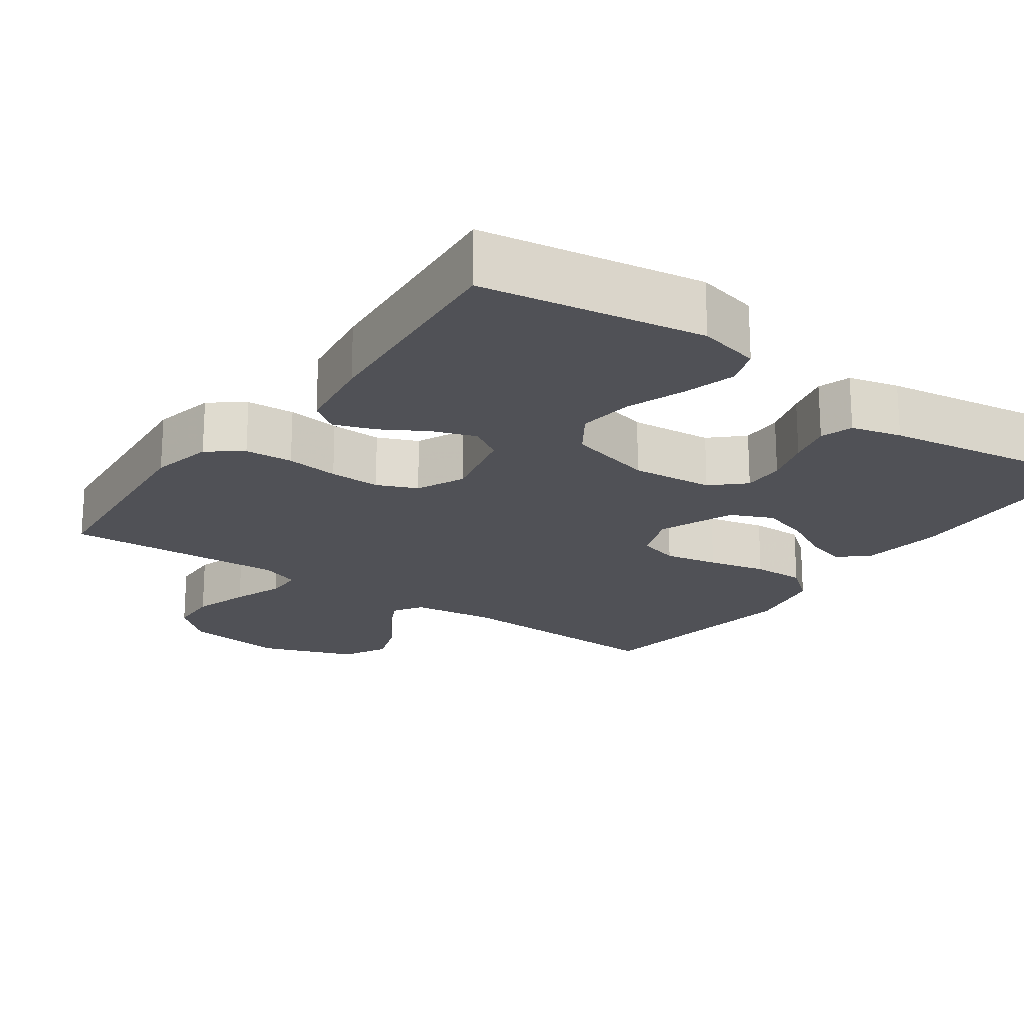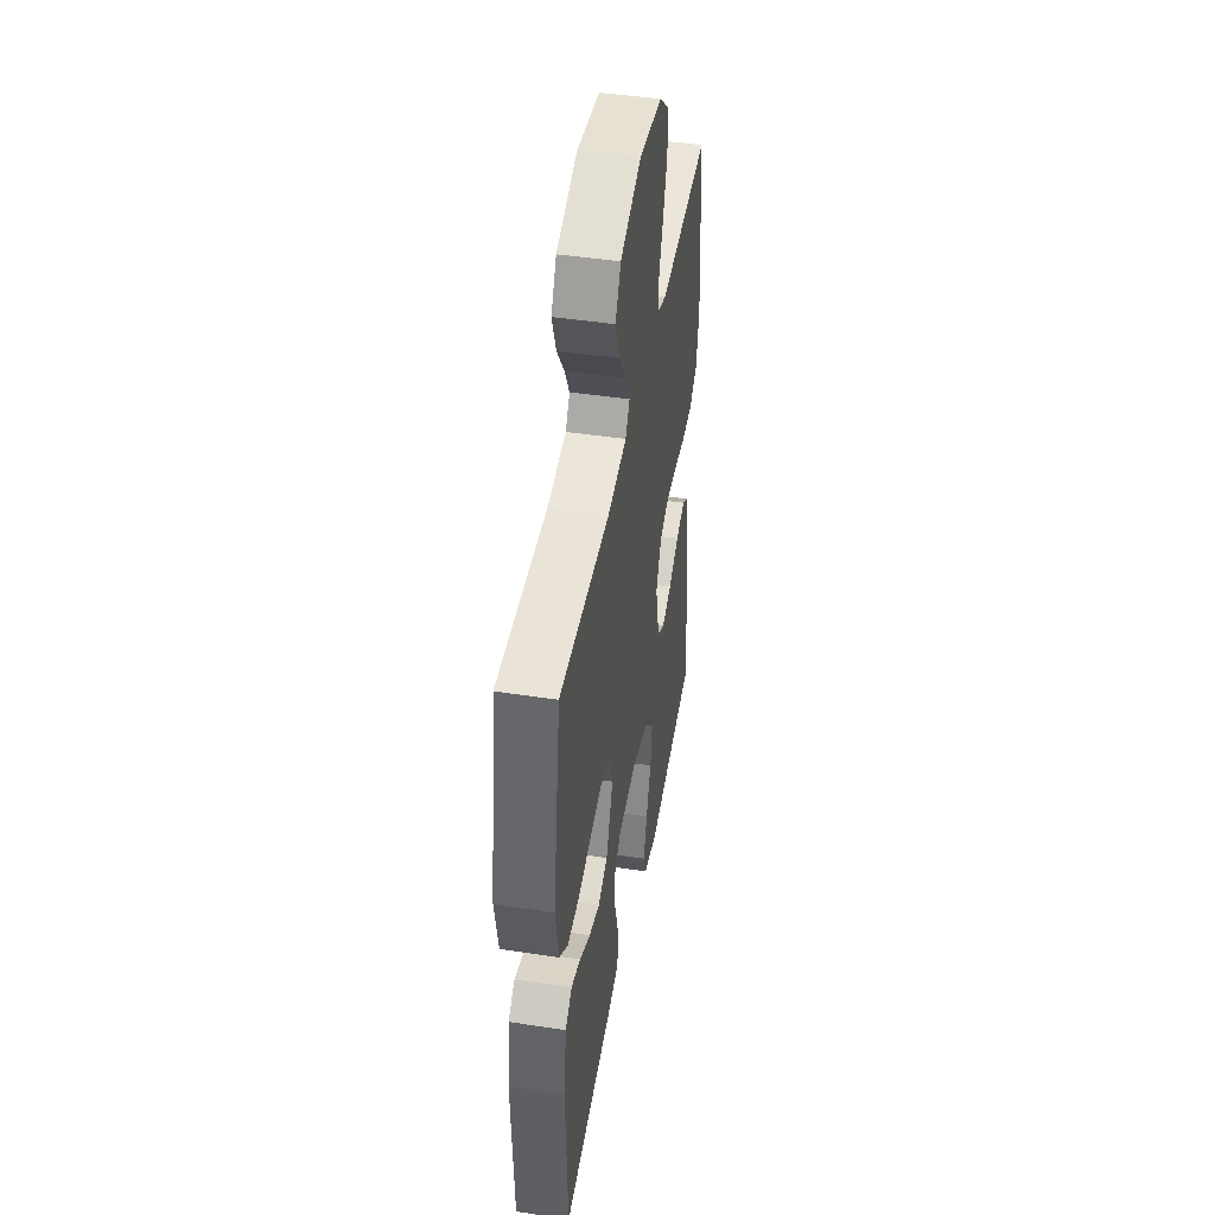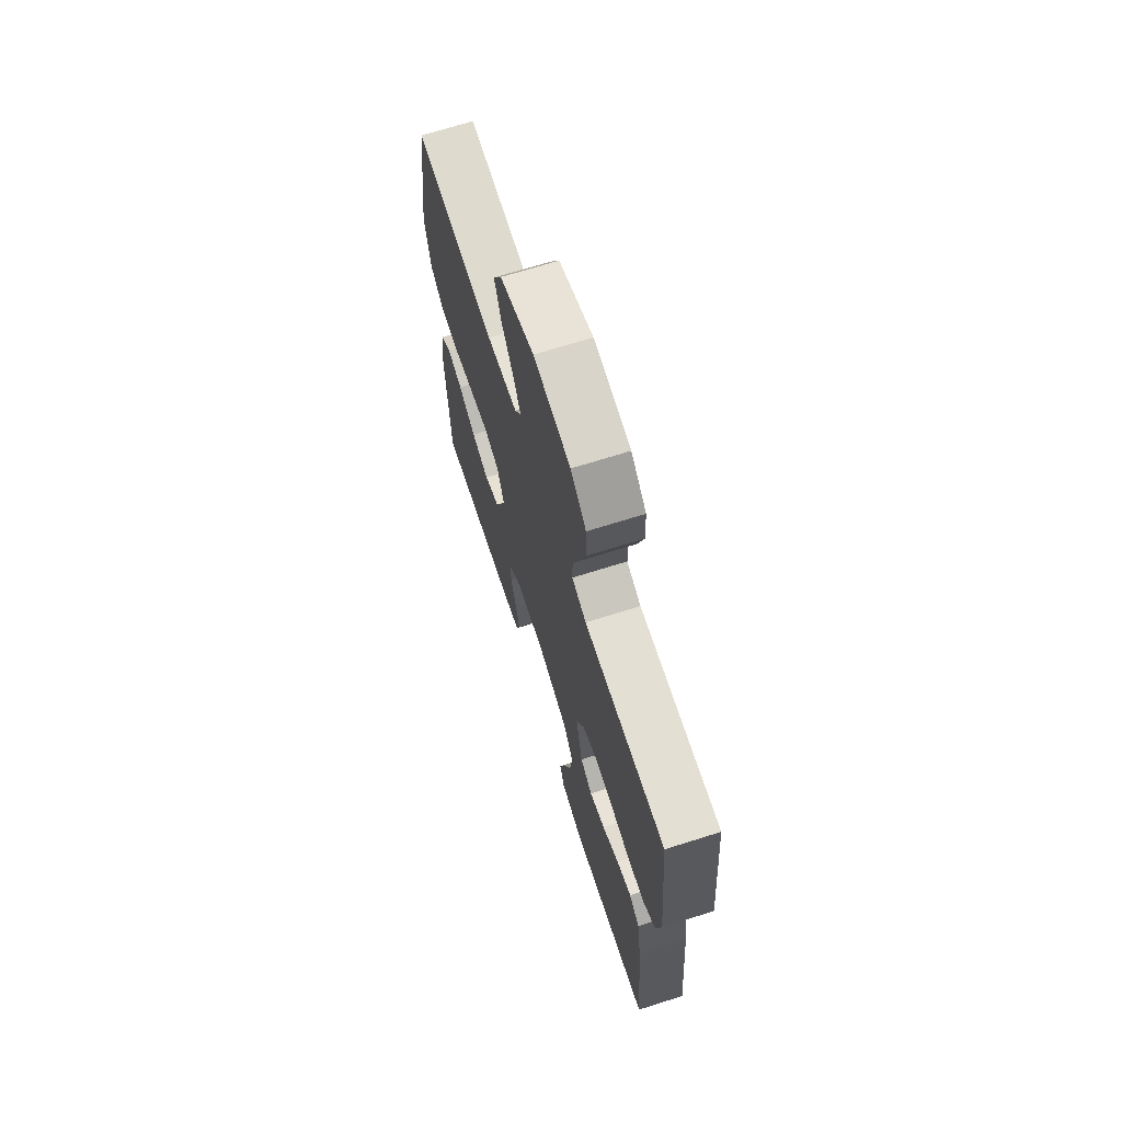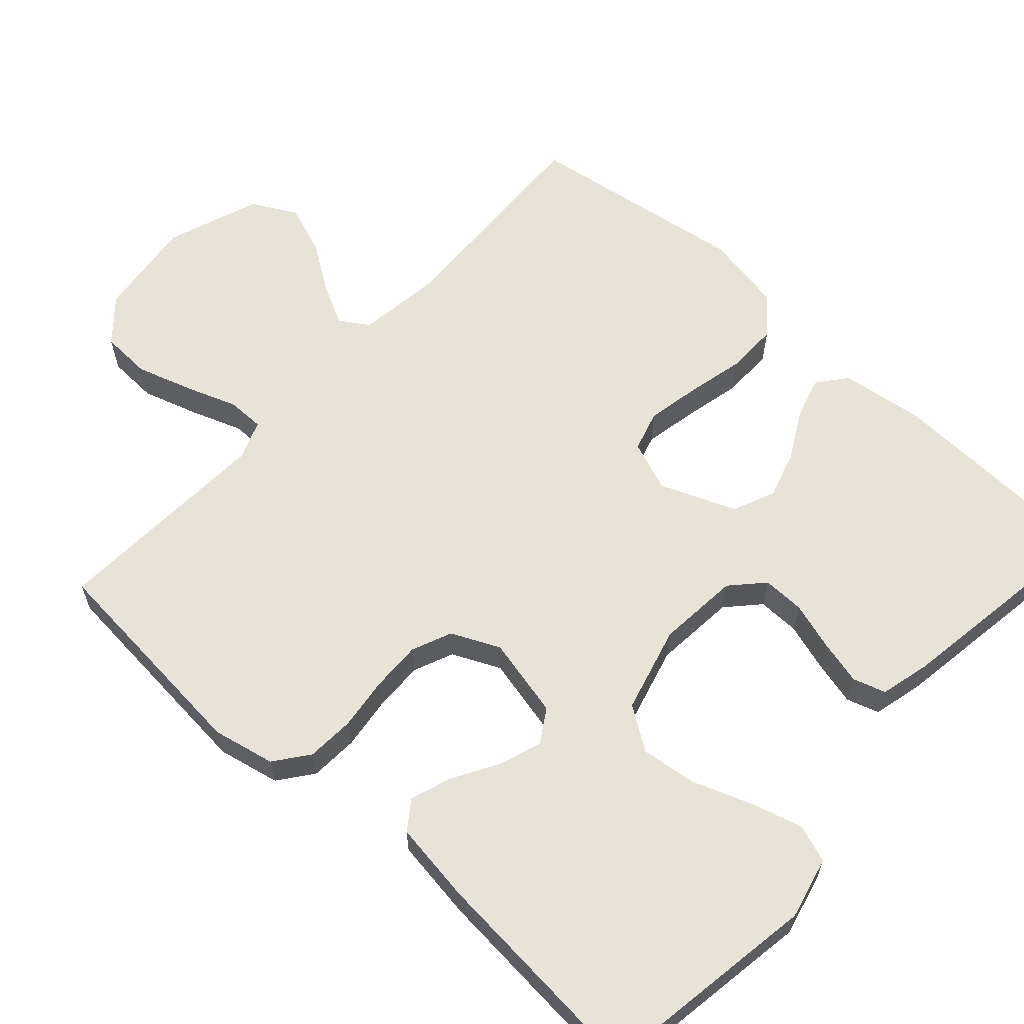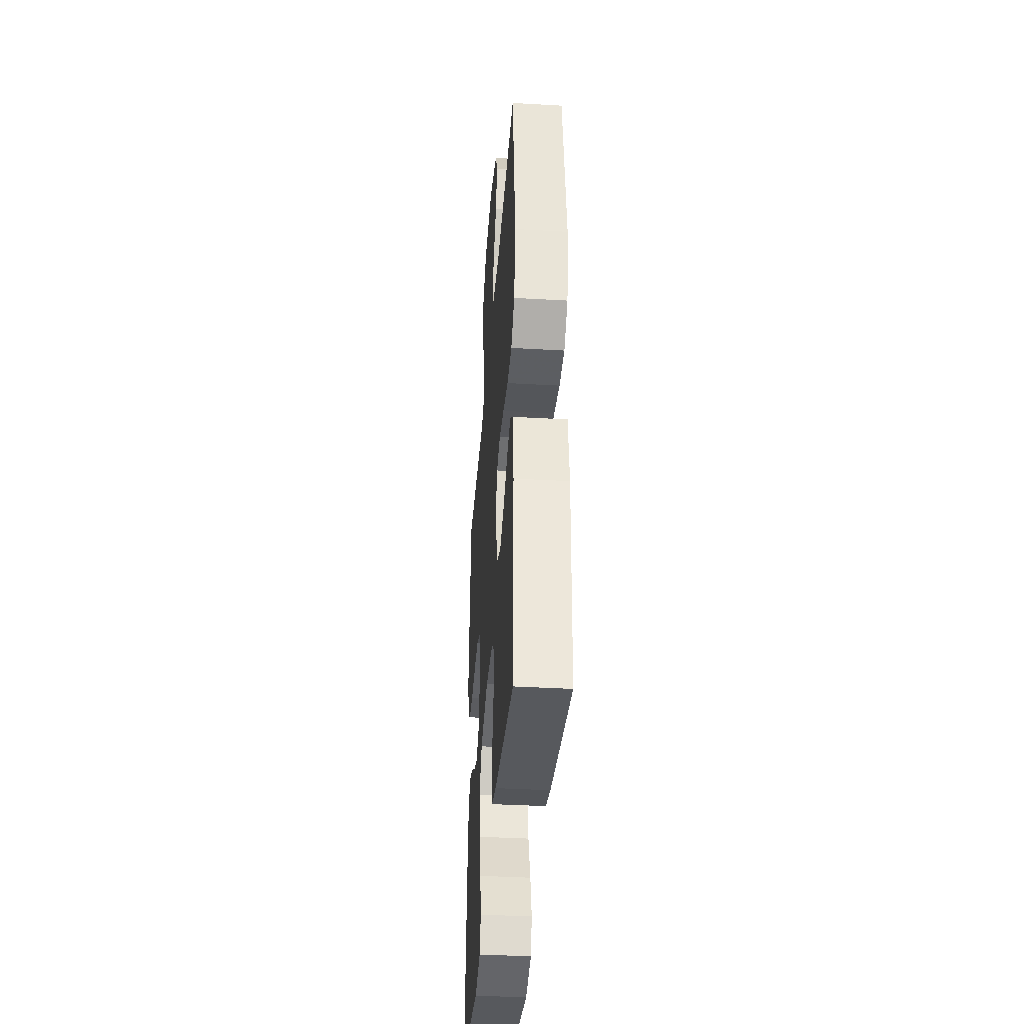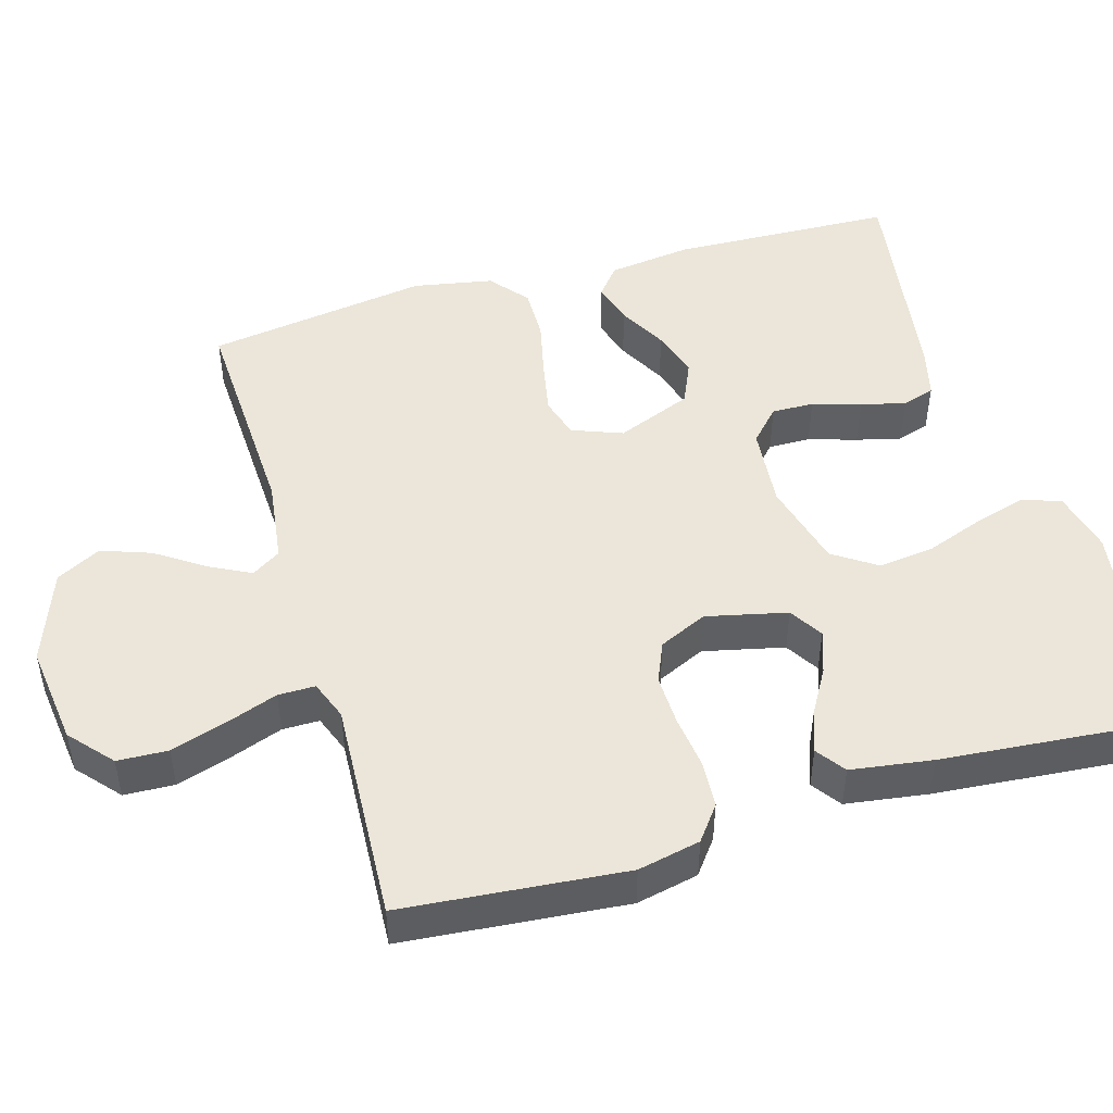
<metadata>
{"format":"obj","ext":"obj","renderer":"f3d","projection":"perspective","resolution":1024,"background":"white","views":[{"elev":-20.4,"azim":144.7,"up":"+Y"},{"elev":45.2,"azim":-80.0,"up":"+Z"},{"elev":69.1,"azim":72.4,"up":"+Z"},{"elev":61.9,"azim":132.2,"up":"+Y"},{"elev":-38.2,"azim":-94.2,"up":"+Z"},{"elev":48.0,"azim":73.7,"up":"+Y"}]}
</metadata>
<code>
v -0.5 0.07 -0.5
v -0.511 0.07 -0.2
v -0.496 0.07 -0.087
v -0.456 0.07 -0.055
v -0.4 0.07 -0.072
v -0.335 0.07 -0.107
v -0.27 0.07 -0.127
v -0.213 0.07 -0.102
v -0.172 0.07 0
v -0.198 0.07 0.068
v -0.253 0.07 0.084
v -0.325 0.07 0.07
v -0.403 0.07 0.052
v -0.474 0.07 0.051
v -0.525 0.07 0.093
v -0.545 0.07 0.2
v -0.5 0.07 0.5
v -0.2 0.07 0.487
v -0.087 0.07 0.502
v -0.062 0.07 0.541
v -0.09 0.07 0.596
v -0.134 0.07 0.661
v -0.158 0.07 0.728
v -0.126 0.07 0.788
v 0 0.07 0.834
v 0.136 0.07 0.817
v 0.193 0.07 0.767
v 0.196 0.07 0.699
v 0.172 0.07 0.623
v 0.147 0.07 0.554
v 0.147 0.07 0.504
v 0.2 0.07 0.484
v 0.5 0.07 0.5
v 0.527 0.07 0.2
v 0.509 0.07 0.116
v 0.463 0.07 0.081
v 0.398 0.07 0.077
v 0.327 0.07 0.086
v 0.258 0.07 0.088
v 0.204 0.07 0.065
v 0.174 0.07 0
v 0.199 0.07 -0.109
v 0.244 0.07 -0.137
v 0.302 0.07 -0.117
v 0.364 0.07 -0.081
v 0.419 0.07 -0.062
v 0.458 0.07 -0.09
v 0.474 0.07 -0.2
v 0.5 0.07 -0.5
v 0.2 0.07 -0.547
v 0.116 0.07 -0.527
v 0.098 0.07 -0.476
v 0.118 0.07 -0.405
v 0.147 0.07 -0.326
v 0.156 0.07 -0.251
v 0.117 0.07 -0.193
v 0 0.07 -0.162
v -0.111 0.07 -0.172
v -0.154 0.07 -0.212
v -0.153 0.07 -0.269
v -0.133 0.07 -0.334
v -0.118 0.07 -0.394
v -0.132 0.07 -0.438
v -0.2 0.07 -0.455
v -0.5 0 -0.5
v -0.511 0 -0.2
v -0.496 0 -0.087
v -0.456 0 -0.055
v -0.4 0 -0.072
v -0.335 0 -0.107
v -0.27 0 -0.127
v -0.213 0 -0.102
v -0.172 0 0
v -0.198 0 0.068
v -0.253 0 0.084
v -0.325 0 0.07
v -0.403 0 0.052
v -0.474 0 0.051
v -0.525 0 0.093
v -0.545 0 0.2
v -0.5 0 0.5
v -0.2 0 0.487
v -0.087 0 0.502
v -0.062 0 0.541
v -0.09 0 0.596
v -0.134 0 0.661
v -0.158 0 0.728
v -0.126 0 0.788
v 0 0 0.834
v 0.136 0 0.817
v 0.193 0 0.767
v 0.196 0 0.699
v 0.172 0 0.623
v 0.147 0 0.554
v 0.147 0 0.504
v 0.2 0 0.484
v 0.5 0 0.5
v 0.527 0 0.2
v 0.509 0 0.116
v 0.463 0 0.081
v 0.398 0 0.077
v 0.327 0 0.086
v 0.258 0 0.088
v 0.204 0 0.065
v 0.174 0 0
v 0.199 0 -0.109
v 0.244 0 -0.137
v 0.302 0 -0.117
v 0.364 0 -0.081
v 0.419 0 -0.062
v 0.458 0 -0.09
v 0.474 0 -0.2
v 0.5 0 -0.5
v 0.2 0 -0.547
v 0.116 0 -0.527
v 0.098 0 -0.476
v 0.118 0 -0.405
v 0.147 0 -0.326
v 0.156 0 -0.251
v 0.117 0 -0.193
v 0 0 -0.162
v -0.111 0 -0.172
v -0.154 0 -0.212
v -0.153 0 -0.269
v -0.133 0 -0.334
v -0.118 0 -0.394
v -0.132 0 -0.438
v -0.2 0 -0.455
f 60 61 62 63
f 60 63 64 1
f 51 52 53 54
f 49 50 51 54
f 49 54 55
f 48 49 55 56
f 44 45 46 47
f 43 44 47 48
f 35 36 37 38
f 35 38 39
f 32 33 34 35
f 31 32 35 39
f 27 28 29 30
f 25 26 27 30
f 25 30 31
f 21 22 23 24
f 20 21 24 25
f 15 16 17 18
f 15 18 19
f 12 13 14 15
f 11 12 15 19
f 10 11 19 20
f 3 4 5 6
f 3 6 7
f 2 3 7
f 59 60 1 2
f 58 59 2 7
f 57 58 7 8
f 43 48 56 57
f 42 43 57 8
f 41 42 8 9
f 40 41 9 10
f 39 40 10 20
f 20 25 31 39
f 127 126 125 124
f 65 128 127 124
f 118 117 116 115
f 118 115 114 113
f 119 118 113
f 120 119 113 112
f 111 110 109 108
f 112 111 108 107
f 102 101 100 99
f 103 102 99
f 99 98 97 96
f 103 99 96 95
f 94 93 92 91
f 94 91 90 89
f 95 94 89
f 88 87 86 85
f 89 88 85 84
f 82 81 80 79
f 83 82 79
f 79 78 77 76
f 83 79 76 75
f 84 83 75 74
f 70 69 68 67
f 71 70 67
f 71 67 66
f 66 65 124 123
f 71 66 123 122
f 72 71 122 121
f 121 120 112 107
f 72 121 107 106
f 73 72 106 105
f 74 73 105 104
f 84 74 104 103
f 103 95 89 84
f 1 65 66 2
f 2 66 67 3
f 3 67 68 4
f 4 68 69 5
f 5 69 70 6
f 6 70 71 7
f 7 71 72 8
f 8 72 73 9
f 9 73 74 10
f 10 74 75 11
f 11 75 76 12
f 12 76 77 13
f 13 77 78 14
f 14 78 79 15
f 15 79 80 16
f 16 80 81 17
f 17 81 82 18
f 18 82 83 19
f 19 83 84 20
f 20 84 85 21
f 21 85 86 22
f 22 86 87 23
f 23 87 88 24
f 24 88 89 25
f 25 89 90 26
f 26 90 91 27
f 27 91 92 28
f 28 92 93 29
f 29 93 94 30
f 30 94 95 31
f 31 95 96 32
f 32 96 97 33
f 33 97 98 34
f 34 98 99 35
f 35 99 100 36
f 36 100 101 37
f 37 101 102 38
f 38 102 103 39
f 39 103 104 40
f 40 104 105 41
f 41 105 106 42
f 42 106 107 43
f 43 107 108 44
f 44 108 109 45
f 45 109 110 46
f 46 110 111 47
f 47 111 112 48
f 48 112 113 49
f 49 113 114 50
f 50 114 115 51
f 51 115 116 52
f 52 116 117 53
f 53 117 118 54
f 54 118 119 55
f 55 119 120 56
f 56 120 121 57
f 57 121 122 58
f 58 122 123 59
f 59 123 124 60
f 60 124 125 61
f 61 125 126 62
f 62 126 127 63
f 63 127 128 64
f 64 128 65 1

</code>
